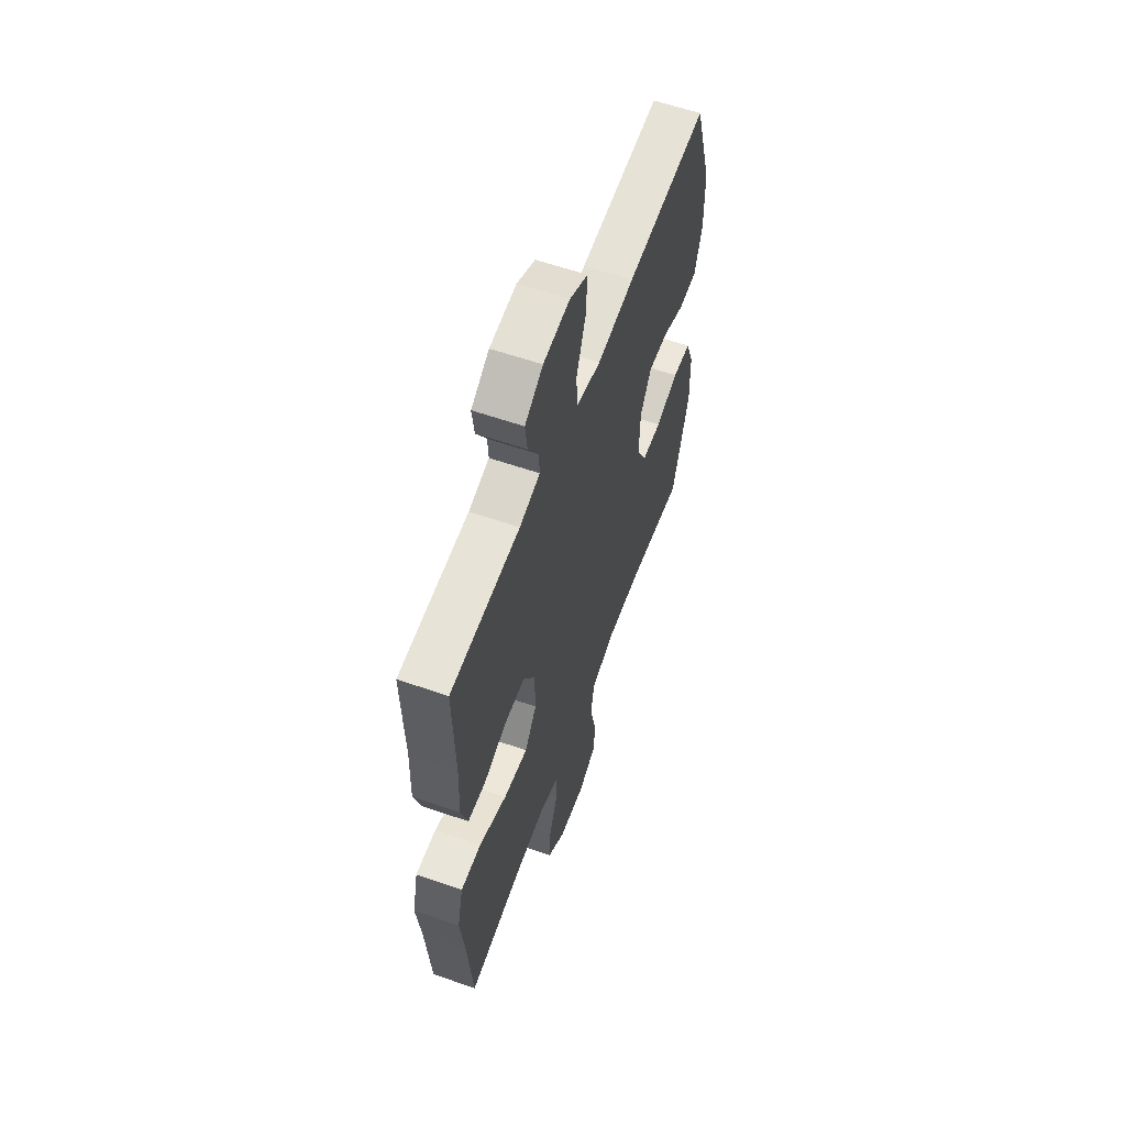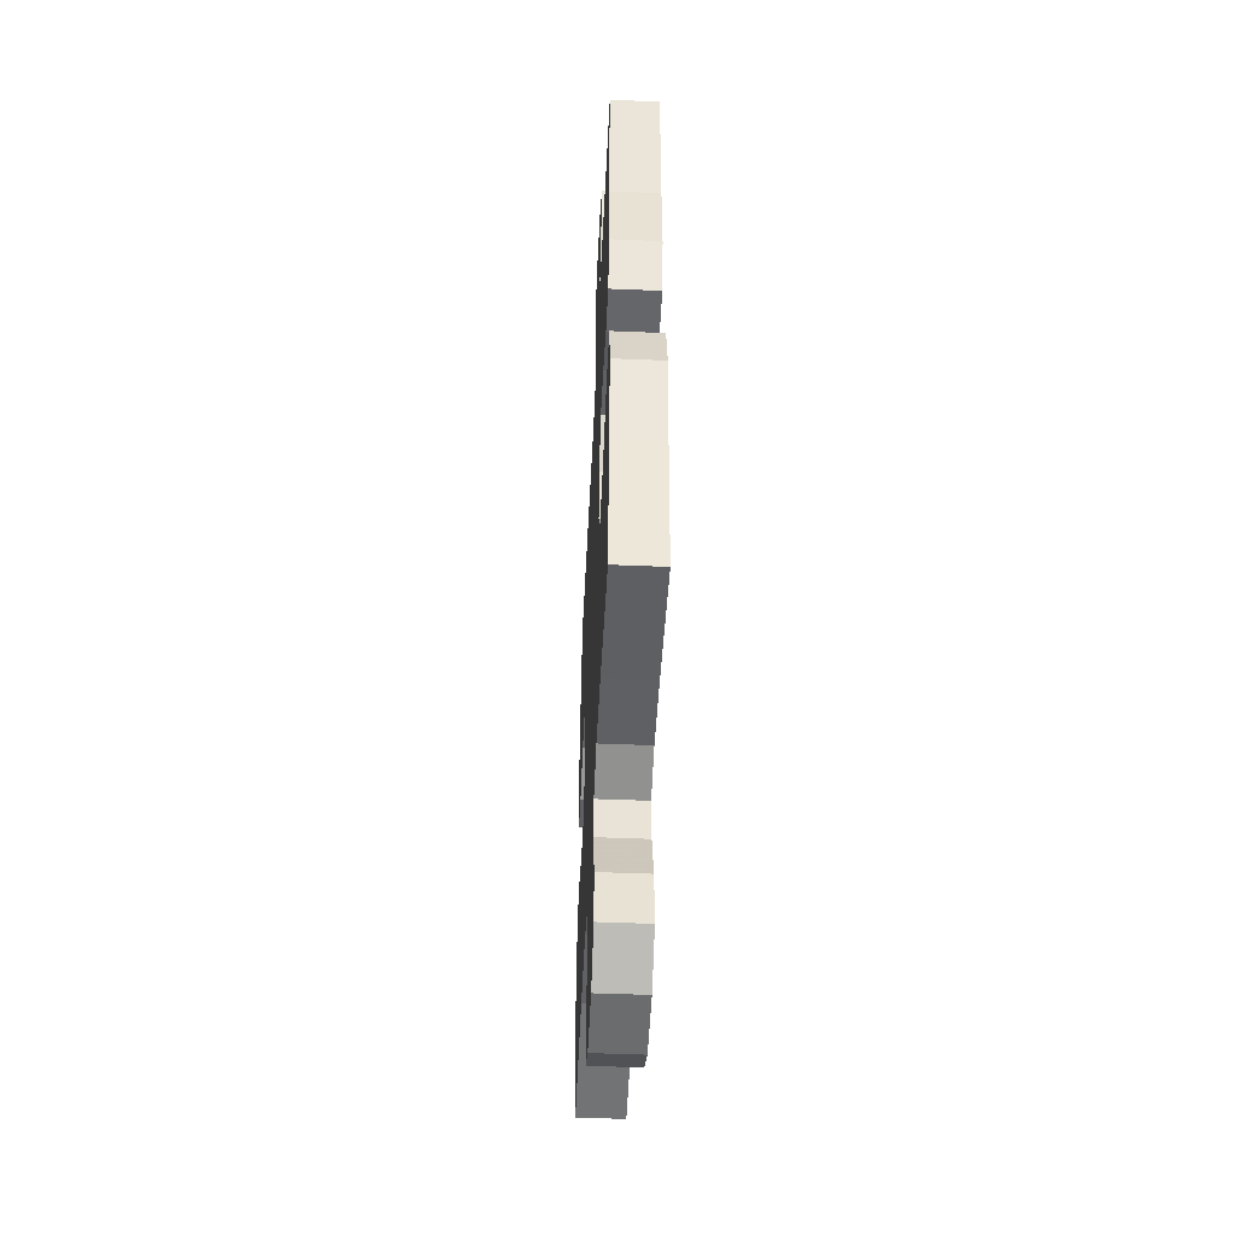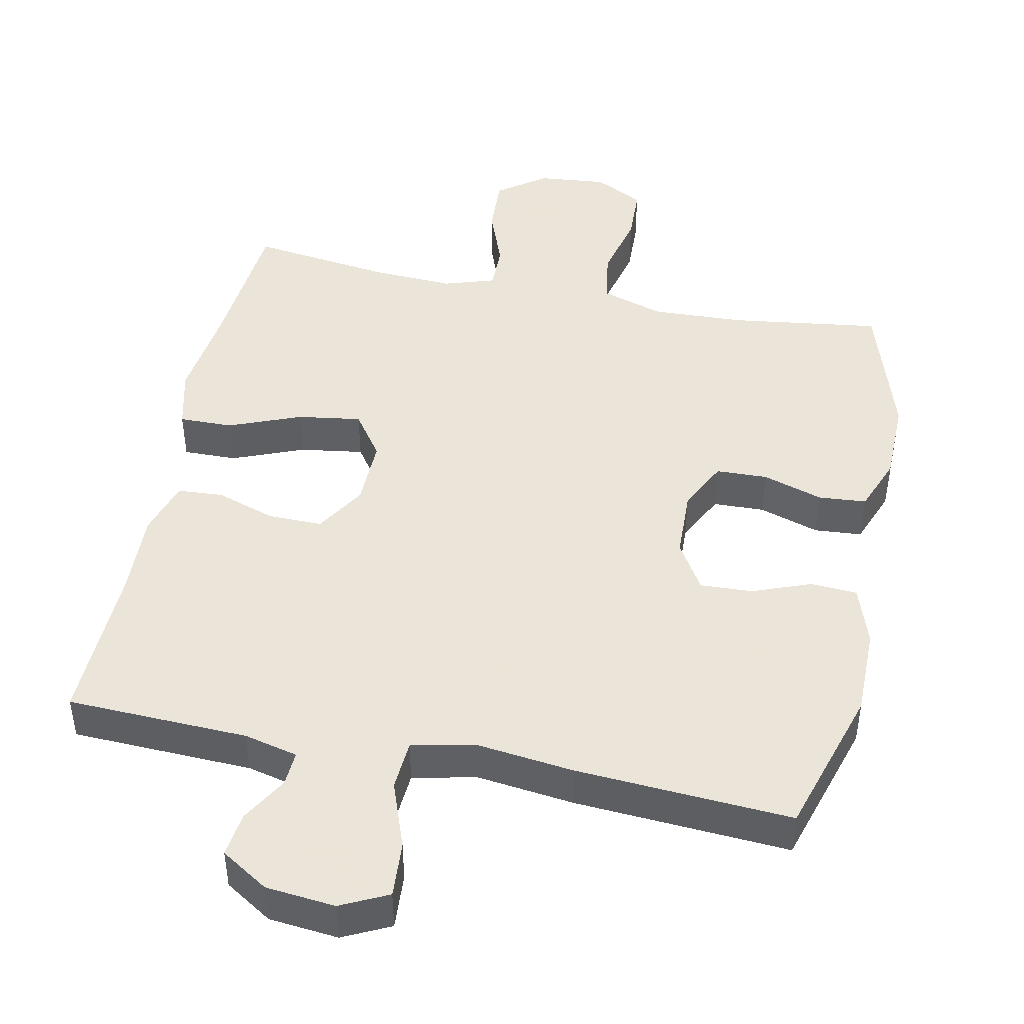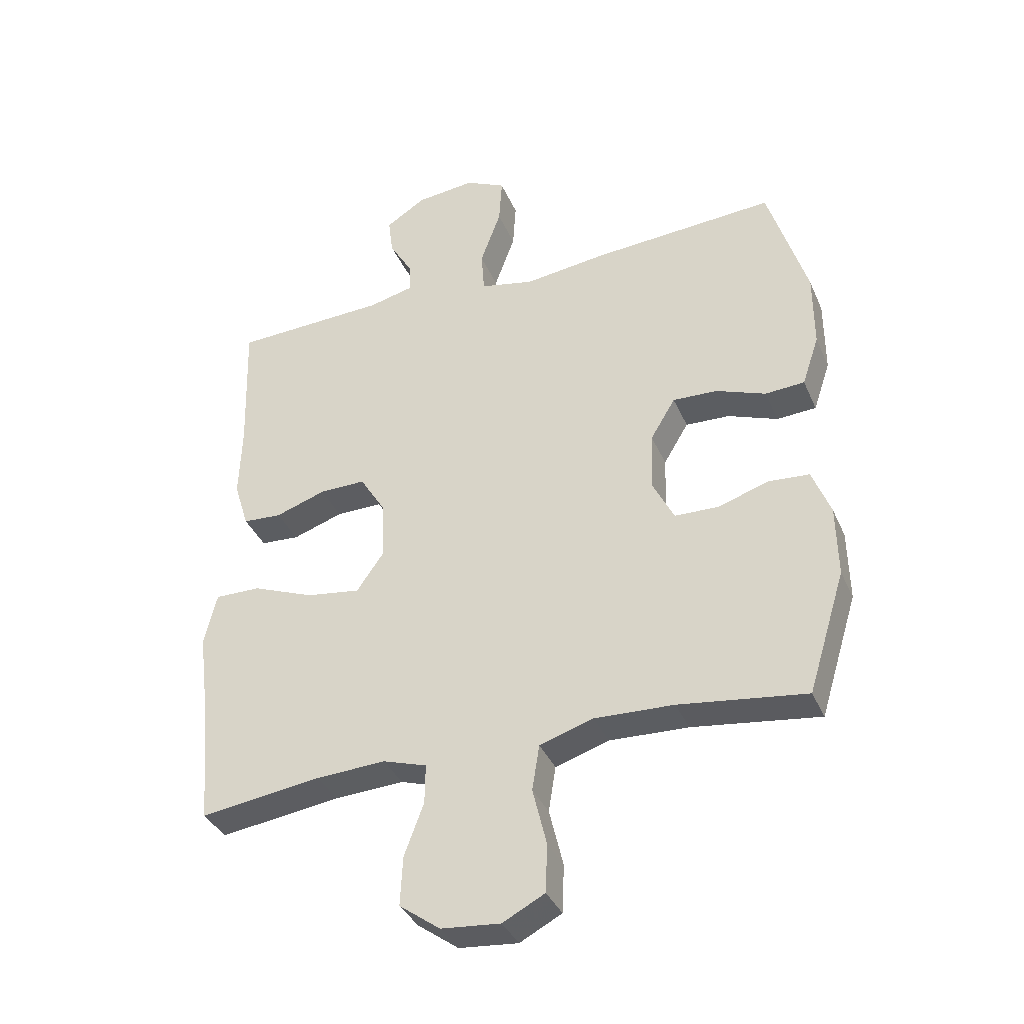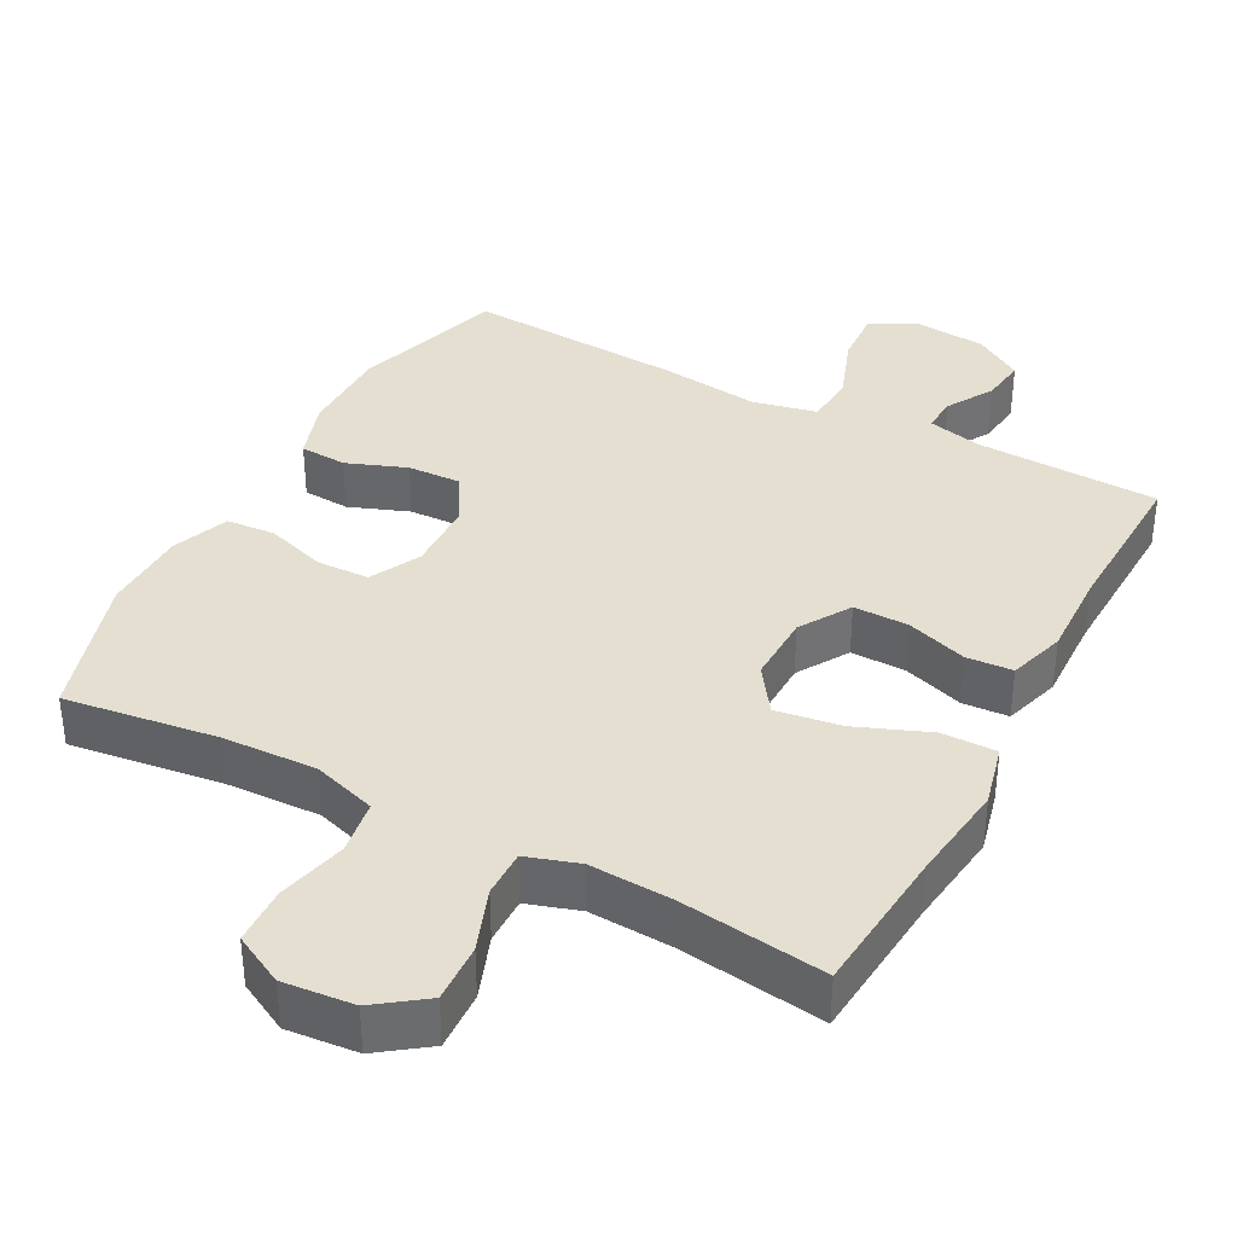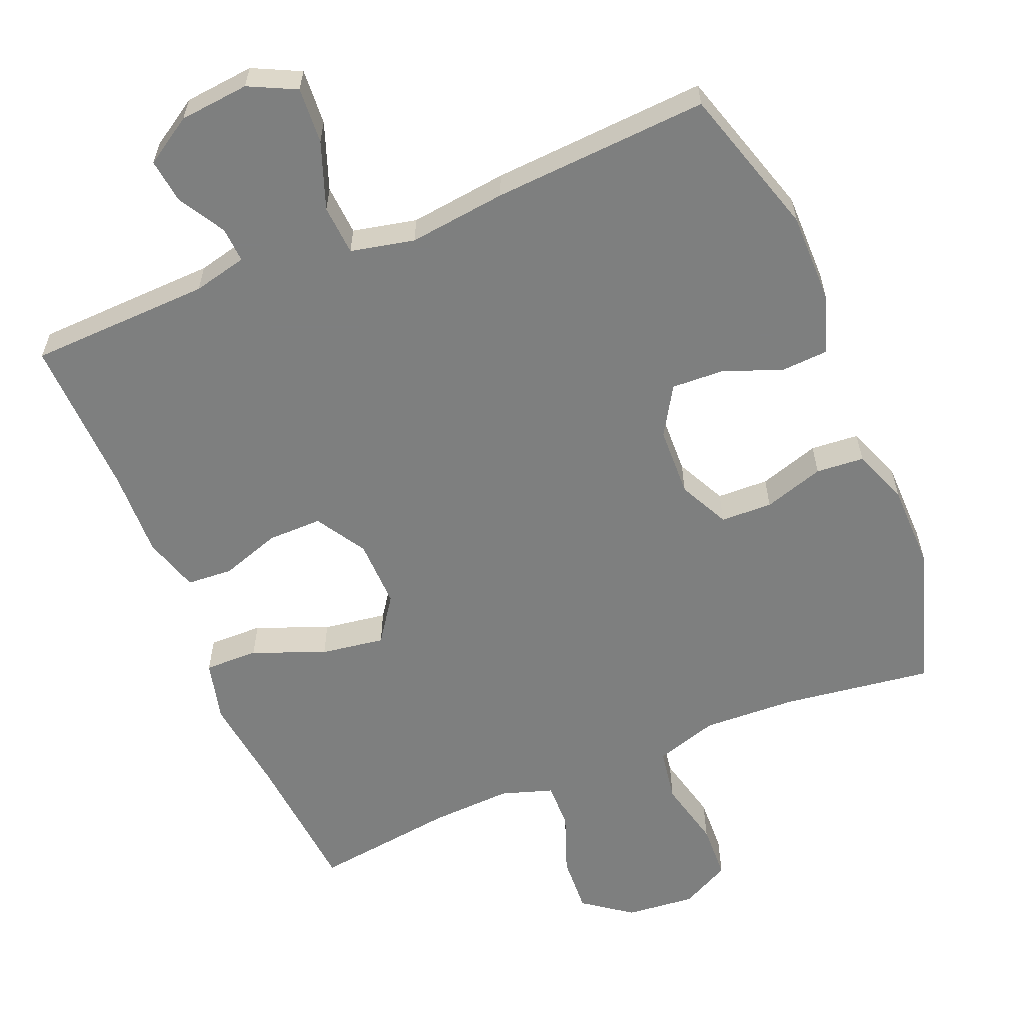
<metadata>
{"format":"obj","ext":"obj","renderer":"f3d","projection":"perspective","resolution":1024,"background":"white","views":[{"elev":59.2,"azim":-70.3,"up":"+Z"},{"elev":-48.2,"azim":-92.7,"up":"+Z"},{"elev":45.5,"azim":11.5,"up":"+Y"},{"elev":-36.7,"azim":21.6,"up":"+Z"},{"elev":36.8,"azim":-152.0,"up":"+Y"},{"elev":-59.6,"azim":22.3,"up":"+Y"}]}
</metadata>
<code>
v -0.5 0.07 0.5
v -0.247 0.07 0.51
v -0.172 0.07 0.528
v -0.175 0.07 0.577
v -0.213 0.07 0.642
v -0.221 0.07 0.704
v -0.155 0.07 0.746
v -0.058 0.07 0.756
v 0.008 0.07 0.724
v 0.003 0.07 0.646
v -0.031 0.07 0.552
v -0.026 0.07 0.482
v 0.063 0.07 0.463
v 0.199 0.07 0.48
v 0.5 0.07 0.5
v 0.564 0.07 0.291
v 0.564 0.07 0.165
v 0.536 0.07 0.082
v 0.471 0.07 0.078
v 0.389 0.07 0.109
v 0.316 0.07 0.112
v 0.275 0.07 0.044
v 0.272 0.07 -0.054
v 0.307 0.07 -0.124
v 0.379 0.07 -0.126
v 0.463 0.07 -0.099
v 0.53 0.07 -0.104
v 0.56 0.07 -0.182
v 0.562 0.07 -0.3
v 0.5 0.07 -0.5
v 0.291 0.07 -0.472
v 0.161 0.07 -0.467
v 0.073 0.07 -0.495
v 0.061 0.07 -0.57
v 0.084 0.07 -0.665
v 0.081 0.07 -0.744
v 0.012 0.07 -0.78
v -0.085 0.07 -0.771
v -0.152 0.07 -0.722
v -0.148 0.07 -0.641
v -0.116 0.07 -0.555
v -0.115 0.07 -0.49
v -0.187 0.07 -0.467
v -0.301 0.07 -0.473
v -0.5 0.07 -0.5
v -0.518 0.07 -0.294
v -0.535 0.07 -0.159
v -0.514 0.07 -0.073
v -0.439 0.07 -0.074
v -0.338 0.07 -0.114
v -0.249 0.07 -0.127
v -0.205 0.07 -0.064
v -0.207 0.07 0.032
v -0.25 0.07 0.102
v -0.326 0.07 0.101
v -0.409 0.07 0.073
v -0.473 0.07 0.077
v -0.497 0.07 0.155
v -0.493 0.07 0.276
v -0.5 0 0.5
v -0.247 0 0.51
v -0.172 0 0.528
v -0.175 0 0.577
v -0.213 0 0.642
v -0.221 0 0.704
v -0.155 0 0.746
v -0.058 0 0.756
v 0.008 0 0.724
v 0.003 0 0.646
v -0.031 0 0.552
v -0.026 0 0.482
v 0.063 0 0.463
v 0.199 0 0.48
v 0.5 0 0.5
v 0.564 0 0.291
v 0.564 0 0.165
v 0.536 0 0.082
v 0.471 0 0.078
v 0.389 0 0.109
v 0.316 0 0.112
v 0.275 0 0.044
v 0.272 0 -0.054
v 0.307 0 -0.124
v 0.379 0 -0.126
v 0.463 0 -0.099
v 0.53 0 -0.104
v 0.56 0 -0.182
v 0.562 0 -0.3
v 0.5 0 -0.5
v 0.291 0 -0.472
v 0.161 0 -0.467
v 0.073 0 -0.495
v 0.061 0 -0.57
v 0.084 0 -0.665
v 0.081 0 -0.744
v 0.012 0 -0.78
v -0.085 0 -0.771
v -0.152 0 -0.722
v -0.148 0 -0.641
v -0.116 0 -0.555
v -0.115 0 -0.49
v -0.187 0 -0.467
v -0.301 0 -0.473
v -0.5 0 -0.5
v -0.518 0 -0.294
v -0.535 0 -0.159
v -0.514 0 -0.073
v -0.439 0 -0.074
v -0.338 0 -0.114
v -0.249 0 -0.127
v -0.205 0 -0.064
v -0.207 0 0.032
v -0.25 0 0.102
v -0.326 0 0.101
v -0.409 0 0.073
v -0.473 0 0.077
v -0.497 0 0.155
v -0.493 0 0.276
f 56 57 58 59
f 55 56 59 1
f 54 55 1 2
f 53 54 2 3
f 52 53 3
f 47 48 49 50
f 46 47 50 51
f 44 45 46 51
f 43 44 51 52
f 38 39 40 41
f 38 41 42
f 37 38 42
f 34 35 36 37
f 33 34 37 42
f 32 33 42 43
f 28 29 30 31
f 28 31 32
f 25 26 27 28
f 24 25 28 32
f 23 24 32 43
f 17 18 19 20
f 17 20 21
f 16 17 21
f 13 14 15 16
f 12 13 16 21
f 8 9 10 11
f 8 11 12
f 7 8 12
f 4 5 6 7
f 3 4 7 12
f 22 23 43 52
f 21 22 52
f 3 12 21 52
f 118 117 116 115
f 60 118 115 114
f 61 60 114 113
f 62 61 113 112
f 62 112 111
f 109 108 107 106
f 110 109 106 105
f 110 105 104 103
f 111 110 103 102
f 100 99 98 97
f 101 100 97
f 101 97 96
f 96 95 94 93
f 101 96 93 92
f 102 101 92 91
f 90 89 88 87
f 91 90 87
f 87 86 85 84
f 91 87 84 83
f 102 91 83 82
f 79 78 77 76
f 80 79 76
f 80 76 75
f 75 74 73 72
f 80 75 72 71
f 70 69 68 67
f 71 70 67
f 71 67 66
f 66 65 64 63
f 71 66 63 62
f 111 102 82 81
f 111 81 80
f 111 80 71 62
f 1 60 61 2
f 2 61 62 3
f 3 62 63 4
f 4 63 64 5
f 5 64 65 6
f 6 65 66 7
f 7 66 67 8
f 8 67 68 9
f 9 68 69 10
f 10 69 70 11
f 11 70 71 12
f 12 71 72 13
f 13 72 73 14
f 14 73 74 15
f 15 74 75 16
f 16 75 76 17
f 17 76 77 18
f 18 77 78 19
f 19 78 79 20
f 20 79 80 21
f 21 80 81 22
f 22 81 82 23
f 23 82 83 24
f 24 83 84 25
f 25 84 85 26
f 26 85 86 27
f 27 86 87 28
f 28 87 88 29
f 29 88 89 30
f 30 89 90 31
f 31 90 91 32
f 32 91 92 33
f 33 92 93 34
f 34 93 94 35
f 35 94 95 36
f 36 95 96 37
f 37 96 97 38
f 38 97 98 39
f 39 98 99 40
f 40 99 100 41
f 41 100 101 42
f 42 101 102 43
f 43 102 103 44
f 44 103 104 45
f 45 104 105 46
f 46 105 106 47
f 47 106 107 48
f 48 107 108 49
f 49 108 109 50
f 50 109 110 51
f 51 110 111 52
f 52 111 112 53
f 53 112 113 54
f 54 113 114 55
f 55 114 115 56
f 56 115 116 57
f 57 116 117 58
f 58 117 118 59
f 59 118 60 1

</code>
